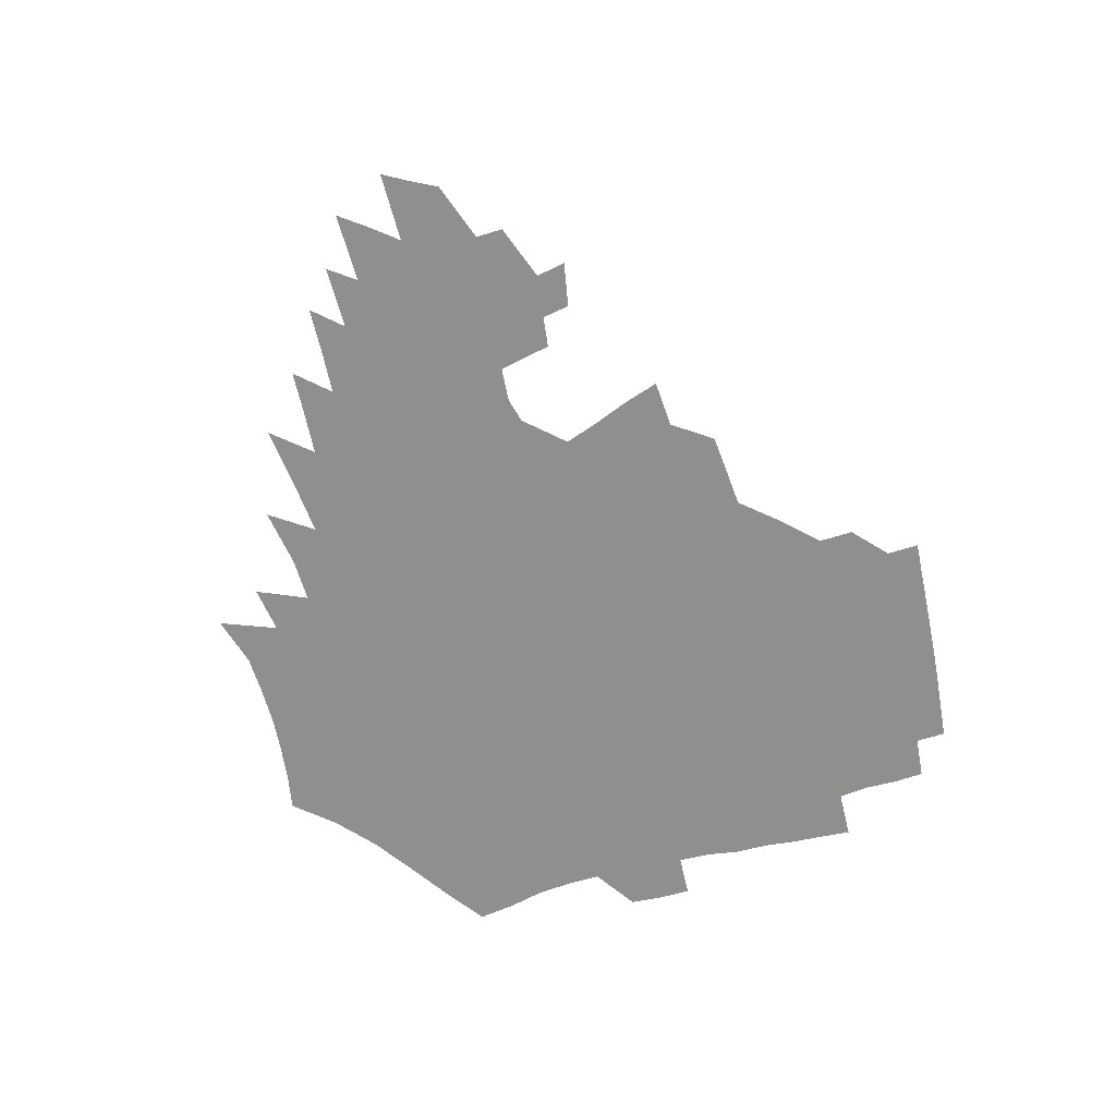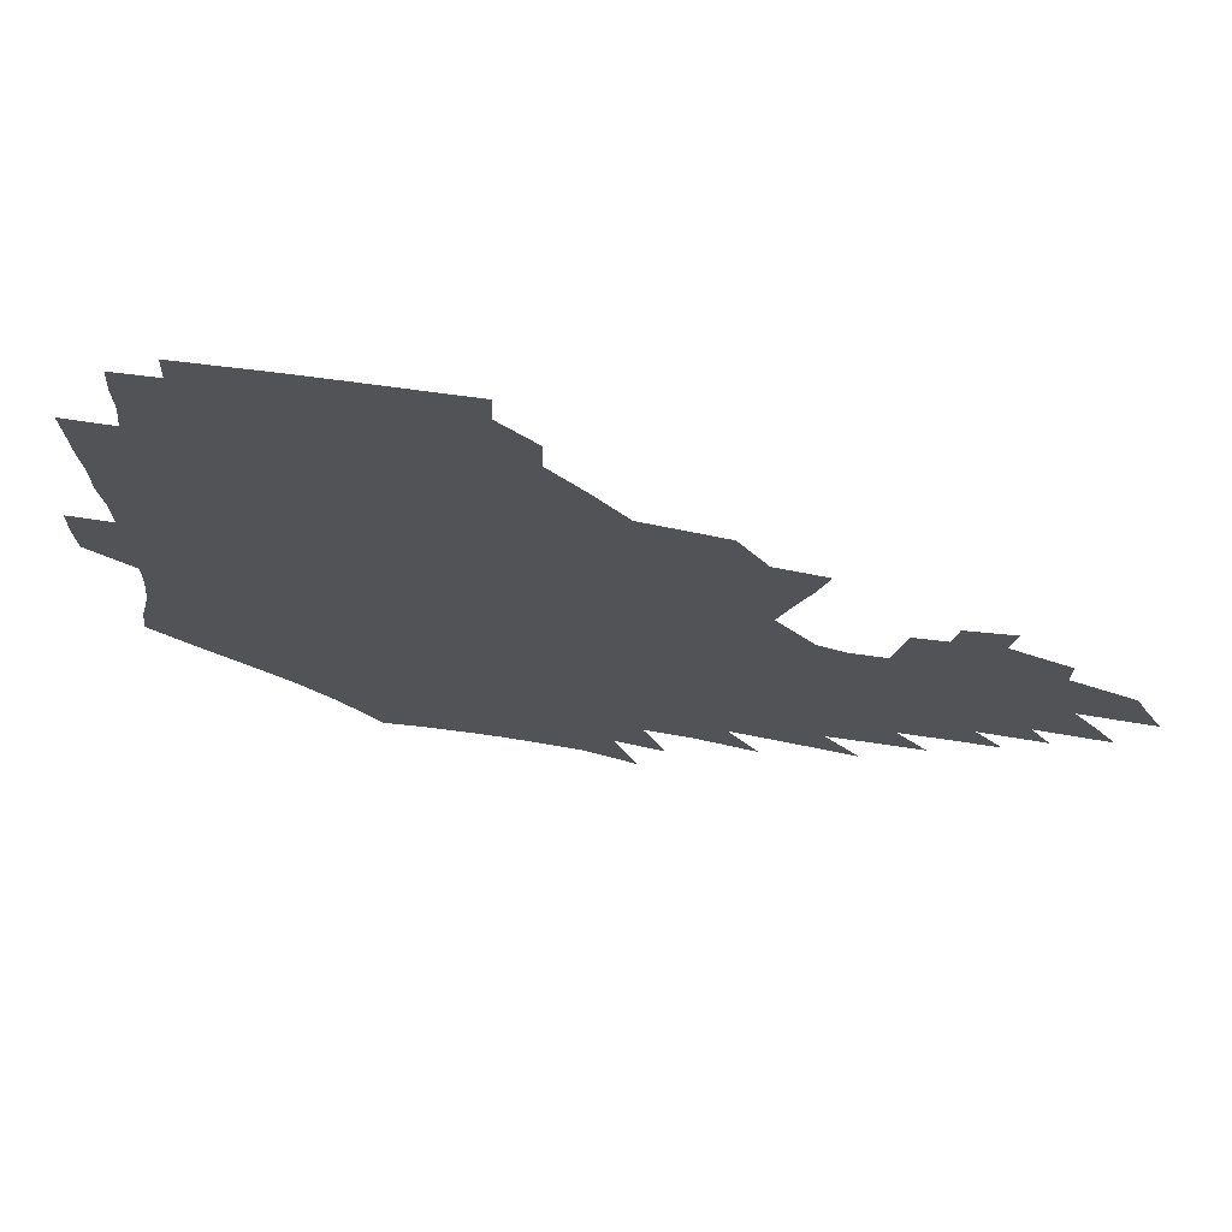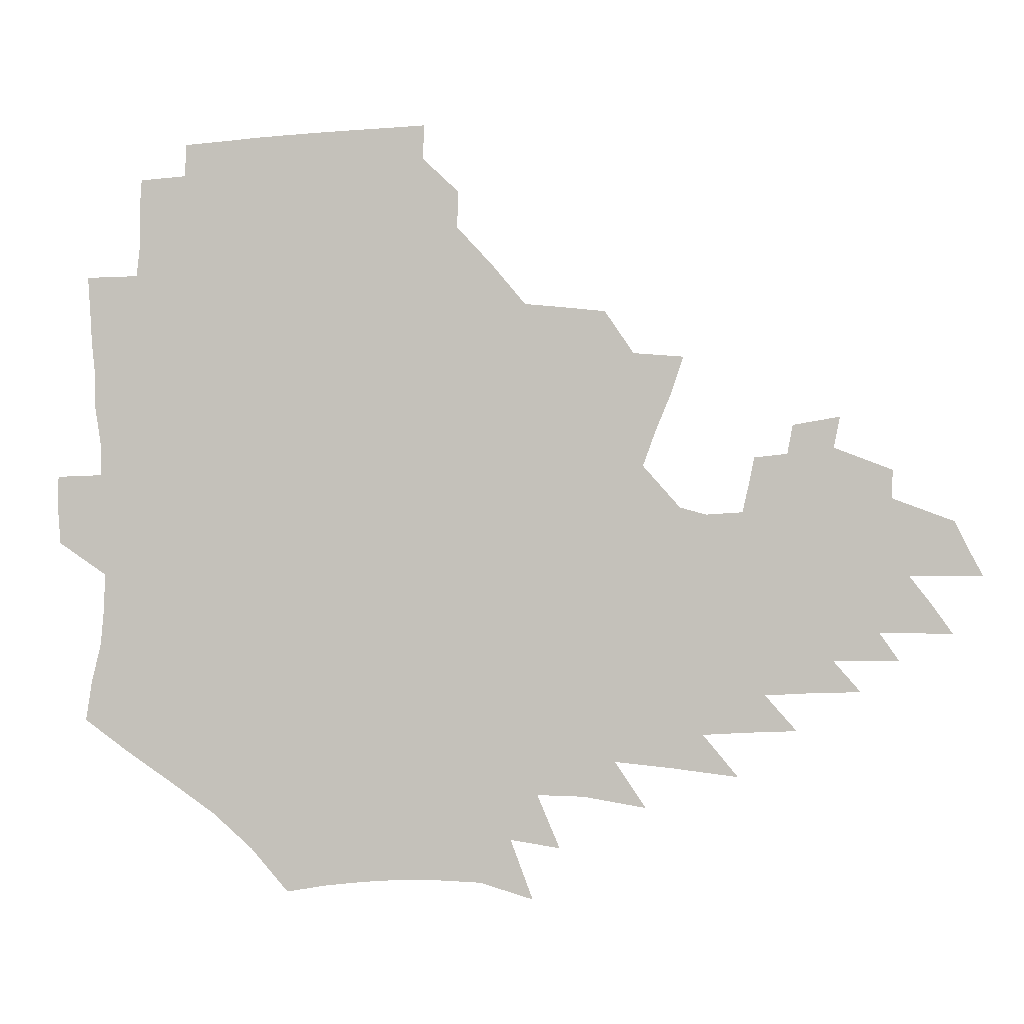
<metadata>
{"format":"obj","ext":"obj","renderer":"f3d","projection":"perspective","resolution":1024,"background":"white","views":[{"elev":-65.1,"azim":105.1,"up":"+Z"},{"elev":69.0,"azim":9.4,"up":"+Y"},{"elev":0.4,"azim":5.5,"up":"+Y"}]}
</metadata>
<code>
v 187.3 253.3 0
v 186.3 268.1 0
v 186.5 282.7 0
v 198.8 175.2 0
v 201.4 191.6 0
v 205.5 208.6 0
v 206.9 224.3 0
v 207.5 239.5 0
v 206.2 254.2 0
v 206.2 268.9 0
v 205.9 283.4 0
v 205.5 298 0
v 203.2 312.8 0
v 203.1 327.5 0
v 201.6 342.1 0
v 200.9 356.4 0
v 199.9 370.6 0
v 217.3 161.5 0
v 218.5 177.6 0
v 221.7 194.4 0
v 223.8 210.3 0
v 227.1 226.3 0
v 228 240.9 0
v 225.5 255.3 0
v 225.2 269.9 0
v 224.5 284.4 0
v 224 299 0
v 223.4 313.7 0
v 222.2 328.4 0
v 222.2 342.9 0
v 222.6 357.1 0
v 221.8 371.1 0
v 223.4 385.3 0
v 223.2 399.4 0
v 224.2 413.3 0
v 236.8 148.1 0
v 235.9 163.7 0
v 238 180.2 0
v 239.2 196 0
v 240.8 211.6 0
v 242.2 226.8 0
v 244.6 242 0
v 242.5 256.2 0
v 241 270.7 0
v 240.4 285.2 0
v 241.5 299.9 0
v 240 314.6 0
v 239.6 329.3 0
v 240.4 343.9 0
v 240.8 358.3 0
v 240.5 372.6 0
v 241.4 386.9 0
v 242.1 401 0
v 243.6 414.9 0
v 244.2 428.6 0
v 256 134.5 0
v 256.4 151.4 0
v 256.4 167.3 0
v 256.5 182.7 0
v 257.3 198.2 0
v 257.6 213.1 0
v 258 227.8 0
v 258.9 242.5 0
v 258 256.8 0
v 256.9 271.3 0
v 256.4 286 0
v 255.7 300.7 0
v 255.6 315.4 0
v 256.5 330.2 0
v 256.6 344.8 0
v 257.2 359.3 0
v 257.2 373.7 0
v 257.7 388.1 0
v 258.9 402.4 0
v 259.9 416.3 0
v 261 429.9 0
v 273.2 119.1 0
v 275.1 138.8 0
v 274.6 154.7 0
v 273.8 169.8 0
v 274 185.2 0
v 273.4 199.8 0
v 273.7 214.5 0
v 273.6 228.9 0
v 273.4 243.1 0
v 272.3 257.4 0
v 271.4 272 0
v 270.7 286.6 0
v 270.7 301.3 0
v 270.7 316 0
v 271.5 330.8 0
v 271.6 345.5 0
v 271.5 360.1 0
v 272.7 374.7 0
v 273 389.1 0
v 274.8 403.5 0
v 275.1 417.5 0
v 276.7 431.4 0
v 289.1 100.5 0
v 290.7 123.4 0
v 290.9 141.2 0
v 290 156.7 0
v 290.1 172.4 0
v 289.4 187 0
v 289 201.4 0
v 288.8 215.6 0
v 288.8 229.8 0
v 287.7 243.7 0
v 286.8 257.9 0
v 285.7 272.5 0
v 285.7 287 0
v 285.3 301.7 0
v 285.5 316.5 0
v 286 331.3 0
v 286.4 346.1 0
v 287.1 360.8 0
v 287.4 375.5 0
v 288.6 390.2 0
v 289.1 404.4 0
v 290.2 418.6 0
v 290.9 432.4 0
v 306.3 103.5 0
v 306.6 126.3 0
v 305.8 143.2 0
v 304.9 158.6 0
v 304.4 173.9 0
v 303.9 188.5 0
v 303 202.4 0
v 303.4 216.8 0
v 303.4 230.5 0
v 302.1 244.2 0
v 300.9 258.3 0
v 300 272.7 0
v 300 287.2 0
v 299.7 302 0
v 300.3 316.8 0
v 300.4 331.6 0
v 301.1 346.5 0
v 301.8 361.2 0
v 302.2 375.9 0
v 303.2 390.7 0
v 303.5 405 0
v 304.6 419.4 0
v 305.2 433.2 0
v 323 105.3 0
v 321.5 127.2 0
v 320.2 144.2 0
v 319.1 160.1 0
v 318.3 175.4 0
v 317.6 189.8 0
v 317.1 203.8 0
v 316.9 217.6 0
v 317 231.1 0
v 316.1 244.4 0
v 315.1 258.2 0
v 314.2 272.8 0
v 314 287.5 0
v 314 302.3 0
v 314.4 316.9 0
v 315 331.7 0
v 315.6 346.5 0
v 316.4 361.4 0
v 317 376.2 0
v 317.8 391.2 0
v 318.5 405.7 0
v 319.1 420 0
v 319.7 434 0
v 339.6 106.5 0
v 336.6 127.4 0
v 334.6 144.4 0
v 333 160.9 0
v 331.8 176.6 0
v 330.9 190.6 0
v 330.2 204.6 0
v 329.8 218.1 0
v 329.7 231.6 0
v 329.2 244.6 0
v 328.7 258 0
v 328 272.7 0
v 327.7 288 0
v 328.1 302.3 0
v 328.8 316.8 0
v 329.5 331.6 0
v 330.3 346.5 0
v 331.1 361.4 0
v 332 376.3 0
v 332.6 391.4 0
v 333.3 406.1 0
v 333.9 420.5 0
v 334.3 434.7 0
v 356.6 106.5 0
v 352.2 127.4 0
v 349.2 145.1 0
v 347.1 161 0
v 345.2 176.9 0
v 344 191.3 0
v 343.1 205.1 0
v 342.5 218.8 0
v 342.1 231.9 0
v 341.9 244.8 0
v 341.7 258.1 0
v 341.5 272.4 0
v 341.5 287.4 0
v 342.2 301.8 0
v 343.1 316.3 0
v 344.3 331 0
v 345.2 346 0
v 346.3 361 0
v 347.4 376.1 0
v 348.1 391.3 0
v 348.4 406.5 0
v 349.1 421.1 0
v 349.7 435.6 0
v 374.2 105.8 0
v 368.6 127 0
v 364.2 145.5 0
v 361.3 161.6 0
v 358.6 177.6 0
v 357.4 191.3 0
v 356.1 205.4 0
v 355.1 219.1 0
v 354.5 232.4 0
v 354.4 244.9 0
v 354.5 257.9 0
v 354.8 271.9 0
v 355.4 286.2 0
v 356.3 300.6 0
v 357.6 315.2 0
v 359.1 330.2 0
v 360.5 345.2 0
v 361.9 360.3 0
v 363.2 375.6 0
v 364.1 391.1 0
v 364.7 406.5 0
v 397.1 98.85 0
v 387.5 124.6 0
v 379.9 146.1 0
v 375.9 162.2 0
v 372.8 177.6 0
v 370.3 192.5 0
v 369 205.7 0
v 367.5 219.7 0
v 366.8 232.5 0
v 366.6 245 0
v 367.1 257.8 0
v 367.9 271.2 0
v 369 284.8 0
v 370.4 299 0
v 372 313.8 0
v 373.9 328.9 0
v 375.8 344 0
v 377.6 359.1 0
v 379.4 374.7 0
v 408.9 121.3 0
v 399.2 144.3 0
v 391.2 162.7 0
v 387.3 177.7 0
v 384.6 192.1 0
v 381.9 206.3 0
v 379.8 220 0
v 379 232.6 0
v 378.9 244.9 0
v 379.5 257.3 0
v 380.7 270.2 0
v 382.1 283.5 0
v 384.1 297.6 0
v 386.3 312.2 0
v 388.7 327.2 0
v 391.1 342.2 0
v 393.8 357.5 0
v 419.2 143.8 0
v 410 161.3 0
v 405 176.1 0
v 401.1 190.6 0
v 396.8 205.4 0
v 394 219.1 0
v 393.5 231.7 0
v 392.6 244.4 0
v 392.6 256.9 0
v 393.8 269.4 0
v 395.7 282.5 0
v 397.7 296 0
v 400.7 310.4 0
v 403.4 325 0
v 406.7 340.1 0
v 411 355.9 0
v 446.3 139.3 0
v 433 159 0
v 423.5 175.1 0
v 419.6 188.9 0
v 413.5 203.9 0
v 408.1 218.7 0
v 407.2 231.1 0
v 406.6 243.6 0
v 407.1 255.9 0
v 407.9 268.4 0
v 409.2 281.1 0
v 411.7 294.2 0
v 415.6 308.3 0
v 418.8 322.8 0
v 422.9 338 0
v 428.4 354.1 0
v 457.9 156.5 0
v 447.9 172.3 0
v 440.8 186.6 0
v 433 201.7 0
v 424.8 217.4 0
v 421.6 230.3 0
v 420.4 242.7 0
v 421.5 254.6 0
v 422.3 266.8 0
v 423.5 279.2 0
v 427.3 291.8 0
v 431.5 305.6 0
v 435.9 320.5 0
v 440.9 335.9 0
v 485.9 153.1 0
v 470.9 171.1 0
v 461 185.8 0
v 453.9 199.4 0
v 444.5 215 0
v 438.7 228.7 0
v 436.9 240.9 0
v 437.5 252.6 0
v 437.8 264.5 0
v 441 275.9 0
v 445 287.2 0
v 450.4 302.2 0
v 457 318.2 0
v 462.3 334.3 0
v 490.4 172.3 0
v 479.3 186.7 0
v 470.5 200.2 0
v 463.9 213.2 0
v 456.2 227.2 0
v 452.7 239.2 0
v 454.1 249.9 0
v 456.4 260.2 0
v 460.9 269.2 0
v 511 173.1 0
v 497.5 188.4 0
v 487.8 201.5 0
v 478.2 214.8 0
v 472.2 226.7 0
v 468 238 0
v 467.1 248.2 0
v 468.4 257.5 0
v 472.1 266.2 0
v 517 189.5 0
v 507.5 202.1 0
v 499.6 214.3 0
v 492.3 226 0
v 488.2 236.8 0
v 485.4 247.1 0
v 485.2 257 0
v 487.7 267.2 0
v 490.4 278.6 0
v 492.8 290.8 0
v 538.2 190.1 0
v 526.5 203.5 0
v 522 214.8 0
v 514.2 226.4 0
v 509.9 237.3 0
v 507.7 248.2 0
v 506.7 259 0
v 505.1 269.7 0
v 505.4 280.7 0
v 506.9 292.3 0
v 509.2 304.7 0
v 554.6 203.5 0
v 546 215.7 0
v 539.5 227.3 0
v 533.9 238.7 0
v 531.1 249.7 0
v 528.7 260.8 0
v 526.8 272 0
v 527.3 283.5 0
v 526.7 294.9 0
v 529.3 308.2 0
v 577.3 215.3 0
v 568.3 227.8 0
v 558.7 240.1 0
v 555.3 251.2 0
v 552.5 262.2 0
v 551.4 273.2 0
v 551.7 285.4 0
v 590 240 0
v 583.5 251.9 0
v 577.8 263.4 0
f 8 9 1
f 1 9 2
f 9 10 2
f 2 10 3
f 10 11 3
f 18 19 4
f 4 19 5
f 19 20 5
f 5 20 6
f 20 21 6
f 6 21 7
f 21 22 7
f 7 22 8
f 22 23 8
f 8 23 9
f 23 24 9
f 9 24 10
f 24 25 10
f 10 25 11
f 25 26 11
f 11 26 12
f 26 27 12
f 12 27 13
f 27 28 13
f 13 28 14
f 28 29 14
f 14 29 15
f 29 30 15
f 15 30 16
f 30 31 16
f 16 31 17
f 31 32 17
f 36 37 18
f 18 37 19
f 37 38 19
f 19 38 20
f 38 39 20
f 20 39 21
f 39 40 21
f 21 40 22
f 40 41 22
f 22 41 23
f 41 42 23
f 23 42 24
f 42 43 24
f 24 43 25
f 43 44 25
f 25 44 26
f 44 45 26
f 26 45 27
f 45 46 27
f 27 46 28
f 46 47 28
f 28 47 29
f 47 48 29
f 29 48 30
f 48 49 30
f 30 49 31
f 49 50 31
f 31 50 32
f 50 51 32
f 32 51 33
f 51 52 33
f 33 52 34
f 52 53 34
f 34 53 35
f 53 54 35
f 56 57 36
f 36 57 37
f 57 58 37
f 37 58 38
f 58 59 38
f 38 59 39
f 59 60 39
f 39 60 40
f 60 61 40
f 40 61 41
f 61 62 41
f 41 62 42
f 62 63 42
f 42 63 43
f 63 64 43
f 43 64 44
f 64 65 44
f 44 65 45
f 65 66 45
f 45 66 46
f 66 67 46
f 46 67 47
f 67 68 47
f 47 68 48
f 68 69 48
f 48 69 49
f 69 70 49
f 49 70 50
f 70 71 50
f 50 71 51
f 71 72 51
f 51 72 52
f 72 73 52
f 52 73 53
f 73 74 53
f 53 74 54
f 74 75 54
f 54 75 55
f 75 76 55
f 77 78 56
f 56 78 57
f 78 79 57
f 57 79 58
f 79 80 58
f 58 80 59
f 80 81 59
f 59 81 60
f 81 82 60
f 60 82 61
f 82 83 61
f 61 83 62
f 83 84 62
f 62 84 63
f 84 85 63
f 63 85 64
f 85 86 64
f 64 86 65
f 86 87 65
f 65 87 66
f 87 88 66
f 66 88 67
f 88 89 67
f 67 89 68
f 89 90 68
f 68 90 69
f 90 91 69
f 69 91 70
f 91 92 70
f 70 92 71
f 92 93 71
f 71 93 72
f 93 94 72
f 72 94 73
f 94 95 73
f 73 95 74
f 95 96 74
f 74 96 75
f 96 97 75
f 75 97 76
f 97 98 76
f 99 100 77
f 77 100 78
f 100 101 78
f 78 101 79
f 101 102 79
f 79 102 80
f 102 103 80
f 80 103 81
f 103 104 81
f 81 104 82
f 104 105 82
f 82 105 83
f 105 106 83
f 83 106 84
f 106 107 84
f 84 107 85
f 107 108 85
f 85 108 86
f 108 109 86
f 86 109 87
f 109 110 87
f 87 110 88
f 110 111 88
f 88 111 89
f 111 112 89
f 89 112 90
f 112 113 90
f 90 113 91
f 113 114 91
f 91 114 92
f 114 115 92
f 92 115 93
f 115 116 93
f 93 116 94
f 116 117 94
f 94 117 95
f 117 118 95
f 95 118 96
f 118 119 96
f 96 119 97
f 119 120 97
f 97 120 98
f 120 121 98
f 99 122 100
f 122 123 100
f 100 123 101
f 123 124 101
f 101 124 102
f 124 125 102
f 102 125 103
f 125 126 103
f 103 126 104
f 126 127 104
f 104 127 105
f 127 128 105
f 105 128 106
f 128 129 106
f 106 129 107
f 129 130 107
f 107 130 108
f 130 131 108
f 108 131 109
f 131 132 109
f 109 132 110
f 132 133 110
f 110 133 111
f 133 134 111
f 111 134 112
f 134 135 112
f 112 135 113
f 135 136 113
f 113 136 114
f 136 137 114
f 114 137 115
f 137 138 115
f 115 138 116
f 138 139 116
f 116 139 117
f 139 140 117
f 117 140 118
f 140 141 118
f 118 141 119
f 141 142 119
f 119 142 120
f 142 143 120
f 120 143 121
f 143 144 121
f 122 145 123
f 145 146 123
f 123 146 124
f 146 147 124
f 124 147 125
f 147 148 125
f 125 148 126
f 148 149 126
f 126 149 127
f 149 150 127
f 127 150 128
f 150 151 128
f 128 151 129
f 151 152 129
f 129 152 130
f 152 153 130
f 130 153 131
f 153 154 131
f 131 154 132
f 154 155 132
f 132 155 133
f 155 156 133
f 133 156 134
f 156 157 134
f 134 157 135
f 157 158 135
f 135 158 136
f 158 159 136
f 136 159 137
f 159 160 137
f 137 160 138
f 160 161 138
f 138 161 139
f 161 162 139
f 139 162 140
f 162 163 140
f 140 163 141
f 163 164 141
f 141 164 142
f 164 165 142
f 142 165 143
f 165 166 143
f 143 166 144
f 166 167 144
f 145 168 146
f 168 169 146
f 146 169 147
f 169 170 147
f 147 170 148
f 170 171 148
f 148 171 149
f 171 172 149
f 149 172 150
f 172 173 150
f 150 173 151
f 173 174 151
f 151 174 152
f 174 175 152
f 152 175 153
f 175 176 153
f 153 176 154
f 176 177 154
f 154 177 155
f 177 178 155
f 155 178 156
f 178 179 156
f 156 179 157
f 179 180 157
f 157 180 158
f 180 181 158
f 158 181 159
f 181 182 159
f 159 182 160
f 182 183 160
f 160 183 161
f 183 184 161
f 161 184 162
f 184 185 162
f 162 185 163
f 185 186 163
f 163 186 164
f 186 187 164
f 164 187 165
f 187 188 165
f 165 188 166
f 188 189 166
f 166 189 167
f 189 190 167
f 168 191 169
f 191 192 169
f 169 192 170
f 192 193 170
f 170 193 171
f 193 194 171
f 171 194 172
f 194 195 172
f 172 195 173
f 195 196 173
f 173 196 174
f 196 197 174
f 174 197 175
f 197 198 175
f 175 198 176
f 198 199 176
f 176 199 177
f 199 200 177
f 177 200 178
f 200 201 178
f 178 201 179
f 201 202 179
f 179 202 180
f 202 203 180
f 180 203 181
f 203 204 181
f 181 204 182
f 204 205 182
f 182 205 183
f 205 206 183
f 183 206 184
f 206 207 184
f 184 207 185
f 207 208 185
f 185 208 186
f 208 209 186
f 186 209 187
f 209 210 187
f 187 210 188
f 210 211 188
f 188 211 189
f 211 212 189
f 189 212 190
f 212 213 190
f 191 214 192
f 214 215 192
f 192 215 193
f 215 216 193
f 193 216 194
f 216 217 194
f 194 217 195
f 217 218 195
f 195 218 196
f 218 219 196
f 196 219 197
f 219 220 197
f 197 220 198
f 220 221 198
f 198 221 199
f 221 222 199
f 199 222 200
f 222 223 200
f 200 223 201
f 223 224 201
f 201 224 202
f 224 225 202
f 202 225 203
f 225 226 203
f 203 226 204
f 226 227 204
f 204 227 205
f 227 228 205
f 205 228 206
f 228 229 206
f 206 229 207
f 229 230 207
f 207 230 208
f 230 231 208
f 208 231 209
f 231 232 209
f 209 232 210
f 232 233 210
f 210 233 211
f 233 234 211
f 211 234 212
f 214 235 215
f 235 236 215
f 215 236 216
f 236 237 216
f 216 237 217
f 237 238 217
f 217 238 218
f 238 239 218
f 218 239 219
f 239 240 219
f 219 240 220
f 240 241 220
f 220 241 221
f 241 242 221
f 221 242 222
f 242 243 222
f 222 243 223
f 243 244 223
f 223 244 224
f 244 245 224
f 224 245 225
f 245 246 225
f 225 246 226
f 246 247 226
f 226 247 227
f 247 248 227
f 227 248 228
f 248 249 228
f 228 249 229
f 249 250 229
f 229 250 230
f 250 251 230
f 230 251 231
f 251 252 231
f 231 252 232
f 252 253 232
f 232 253 233
f 236 254 237
f 254 255 237
f 237 255 238
f 255 256 238
f 238 256 239
f 256 257 239
f 239 257 240
f 257 258 240
f 240 258 241
f 258 259 241
f 241 259 242
f 259 260 242
f 242 260 243
f 260 261 243
f 243 261 244
f 261 262 244
f 244 262 245
f 262 263 245
f 245 263 246
f 263 264 246
f 246 264 247
f 264 265 247
f 247 265 248
f 265 266 248
f 248 266 249
f 266 267 249
f 249 267 250
f 267 268 250
f 250 268 251
f 268 269 251
f 251 269 252
f 269 270 252
f 252 270 253
f 255 271 256
f 271 272 256
f 256 272 257
f 272 273 257
f 257 273 258
f 273 274 258
f 258 274 259
f 274 275 259
f 259 275 260
f 275 276 260
f 260 276 261
f 276 277 261
f 261 277 262
f 277 278 262
f 262 278 263
f 278 279 263
f 263 279 264
f 279 280 264
f 264 280 265
f 280 281 265
f 265 281 266
f 281 282 266
f 266 282 267
f 282 283 267
f 267 283 268
f 283 284 268
f 268 284 269
f 284 285 269
f 269 285 270
f 285 286 270
f 271 287 272
f 287 288 272
f 272 288 273
f 288 289 273
f 273 289 274
f 289 290 274
f 274 290 275
f 290 291 275
f 275 291 276
f 291 292 276
f 276 292 277
f 292 293 277
f 277 293 278
f 293 294 278
f 278 294 279
f 294 295 279
f 279 295 280
f 295 296 280
f 280 296 281
f 296 297 281
f 281 297 282
f 297 298 282
f 282 298 283
f 298 299 283
f 283 299 284
f 299 300 284
f 284 300 285
f 300 301 285
f 285 301 286
f 301 302 286
f 288 303 289
f 303 304 289
f 289 304 290
f 304 305 290
f 290 305 291
f 305 306 291
f 291 306 292
f 306 307 292
f 292 307 293
f 307 308 293
f 293 308 294
f 308 309 294
f 294 309 295
f 309 310 295
f 295 310 296
f 310 311 296
f 296 311 297
f 311 312 297
f 297 312 298
f 312 313 298
f 298 313 299
f 313 314 299
f 299 314 300
f 314 315 300
f 300 315 301
f 315 316 301
f 301 316 302
f 303 317 304
f 317 318 304
f 304 318 305
f 318 319 305
f 305 319 306
f 319 320 306
f 306 320 307
f 320 321 307
f 307 321 308
f 321 322 308
f 308 322 309
f 322 323 309
f 309 323 310
f 323 324 310
f 310 324 311
f 324 325 311
f 311 325 312
f 325 326 312
f 312 326 313
f 326 327 313
f 313 327 314
f 327 328 314
f 314 328 315
f 328 329 315
f 315 329 316
f 329 330 316
f 318 331 319
f 331 332 319
f 319 332 320
f 332 333 320
f 320 333 321
f 333 334 321
f 321 334 322
f 334 335 322
f 322 335 323
f 335 336 323
f 323 336 324
f 336 337 324
f 324 337 325
f 337 338 325
f 325 338 326
f 338 339 326
f 326 339 327
f 331 340 332
f 340 341 332
f 332 341 333
f 341 342 333
f 333 342 334
f 342 343 334
f 334 343 335
f 343 344 335
f 335 344 336
f 344 345 336
f 336 345 337
f 345 346 337
f 337 346 338
f 346 347 338
f 338 347 339
f 347 348 339
f 341 349 342
f 349 350 342
f 342 350 343
f 350 351 343
f 343 351 344
f 351 352 344
f 344 352 345
f 352 353 345
f 345 353 346
f 353 354 346
f 346 354 347
f 354 355 347
f 347 355 348
f 355 356 348
f 349 359 350
f 359 360 350
f 350 360 351
f 360 361 351
f 351 361 352
f 361 362 352
f 352 362 353
f 362 363 353
f 353 363 354
f 363 364 354
f 354 364 355
f 364 365 355
f 355 365 356
f 365 366 356
f 356 366 357
f 366 367 357
f 357 367 358
f 367 368 358
f 360 370 361
f 370 371 361
f 361 371 362
f 371 372 362
f 362 372 363
f 372 373 363
f 363 373 364
f 373 374 364
f 364 374 365
f 374 375 365
f 365 375 366
f 375 376 366
f 366 376 367
f 376 377 367
f 367 377 368
f 377 378 368
f 368 378 369
f 378 379 369
f 371 380 372
f 380 381 372
f 372 381 373
f 381 382 373
f 373 382 374
f 382 383 374
f 374 383 375
f 383 384 375
f 375 384 376
f 384 385 376
f 376 385 377
f 385 386 377
f 377 386 378
f 382 387 383
f 387 388 383
f 383 388 384
f 388 389 384
f 384 389 385

</code>
